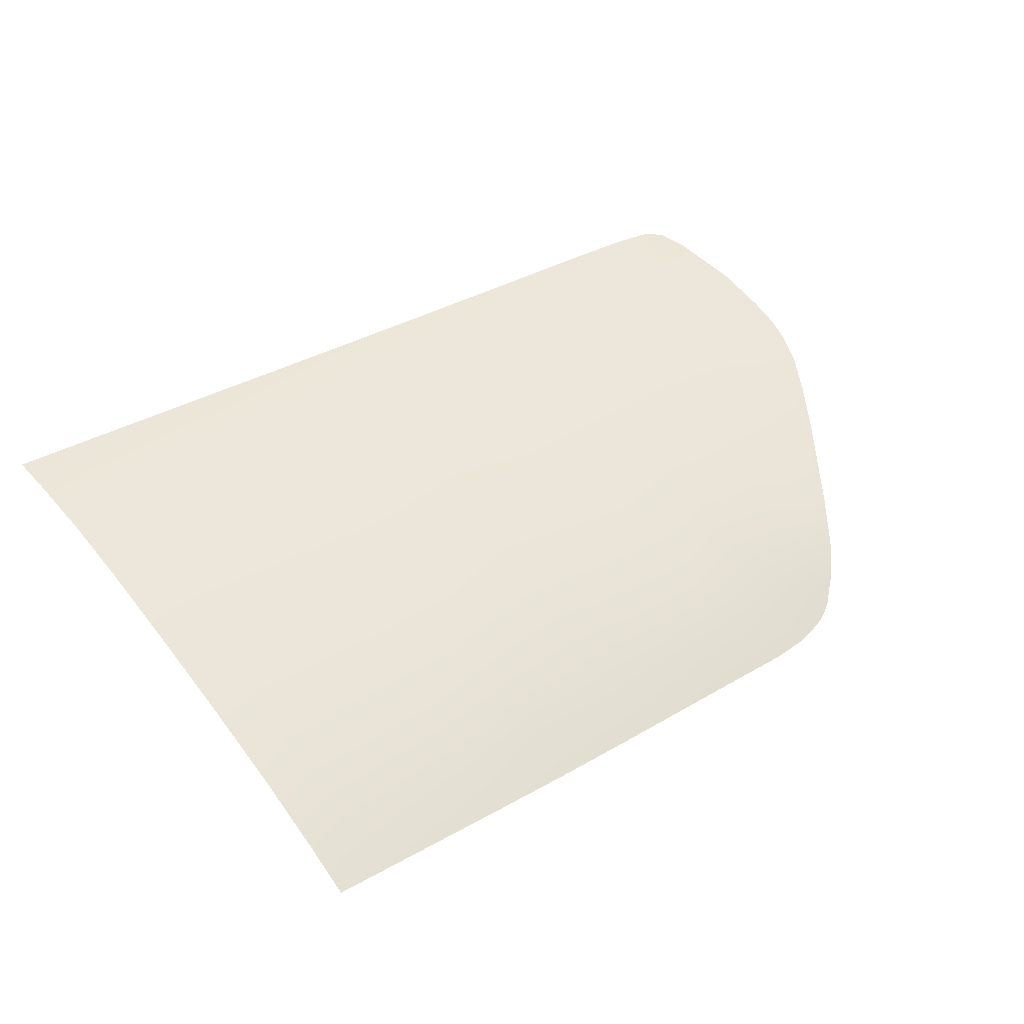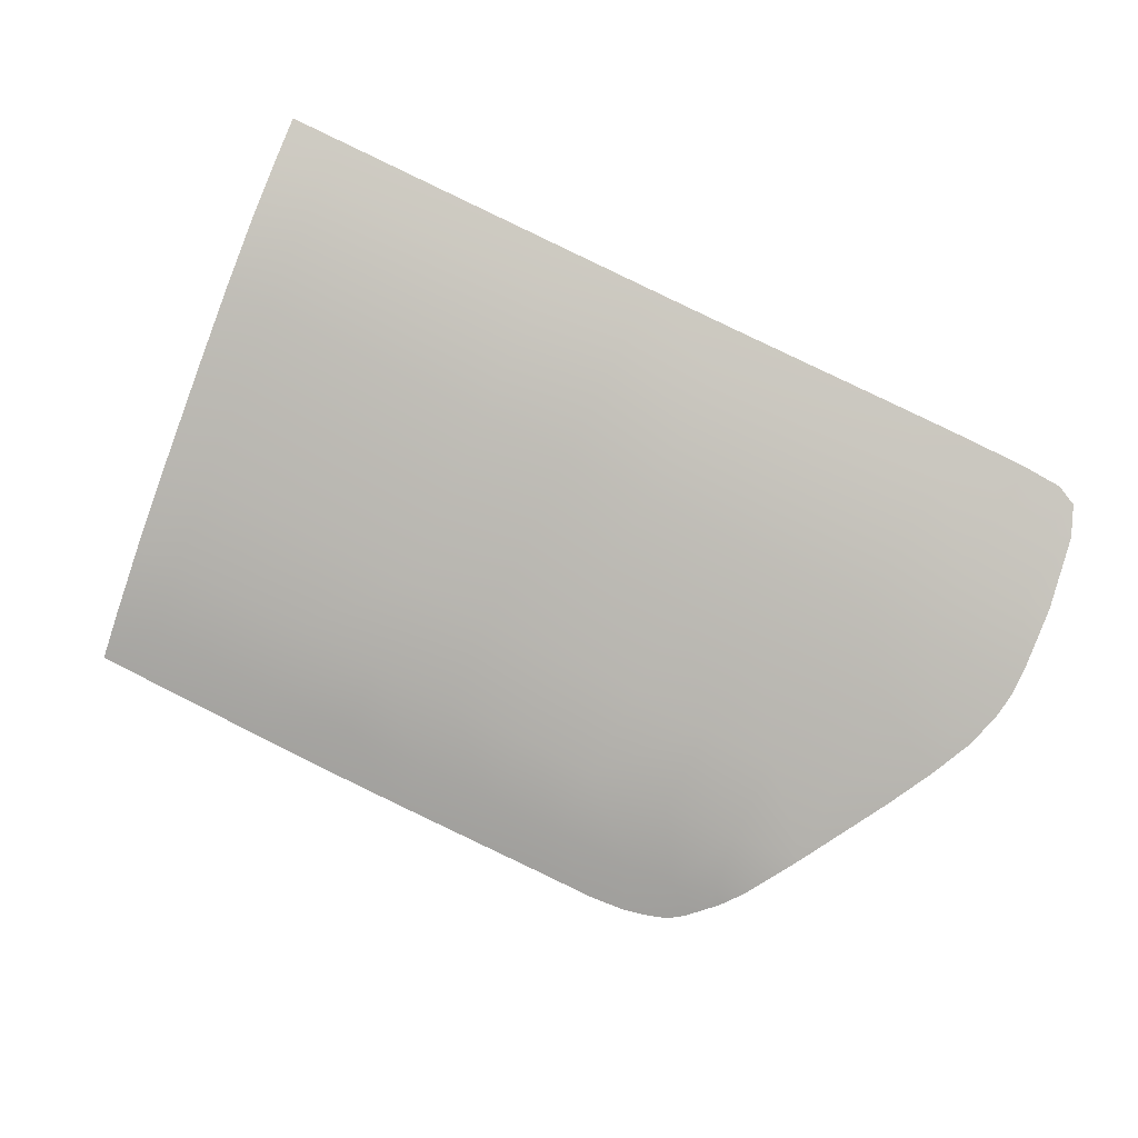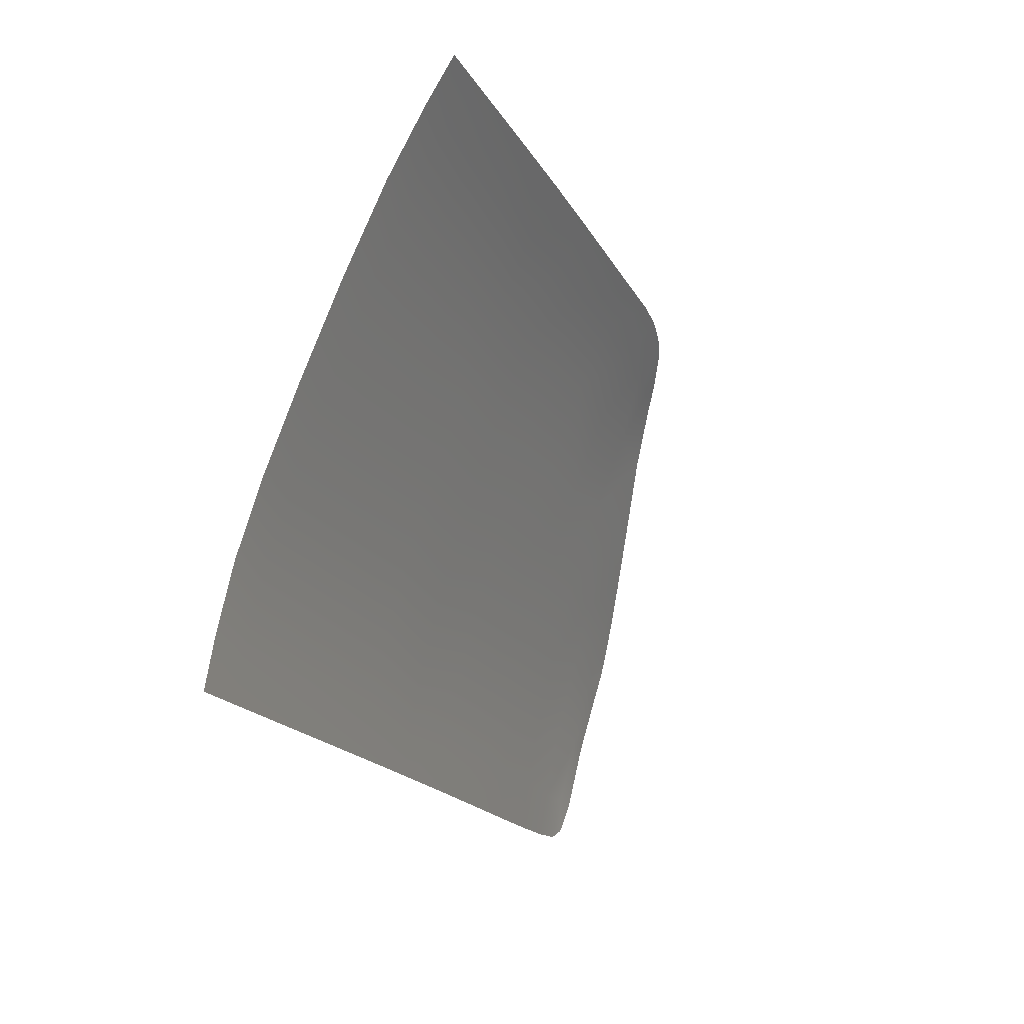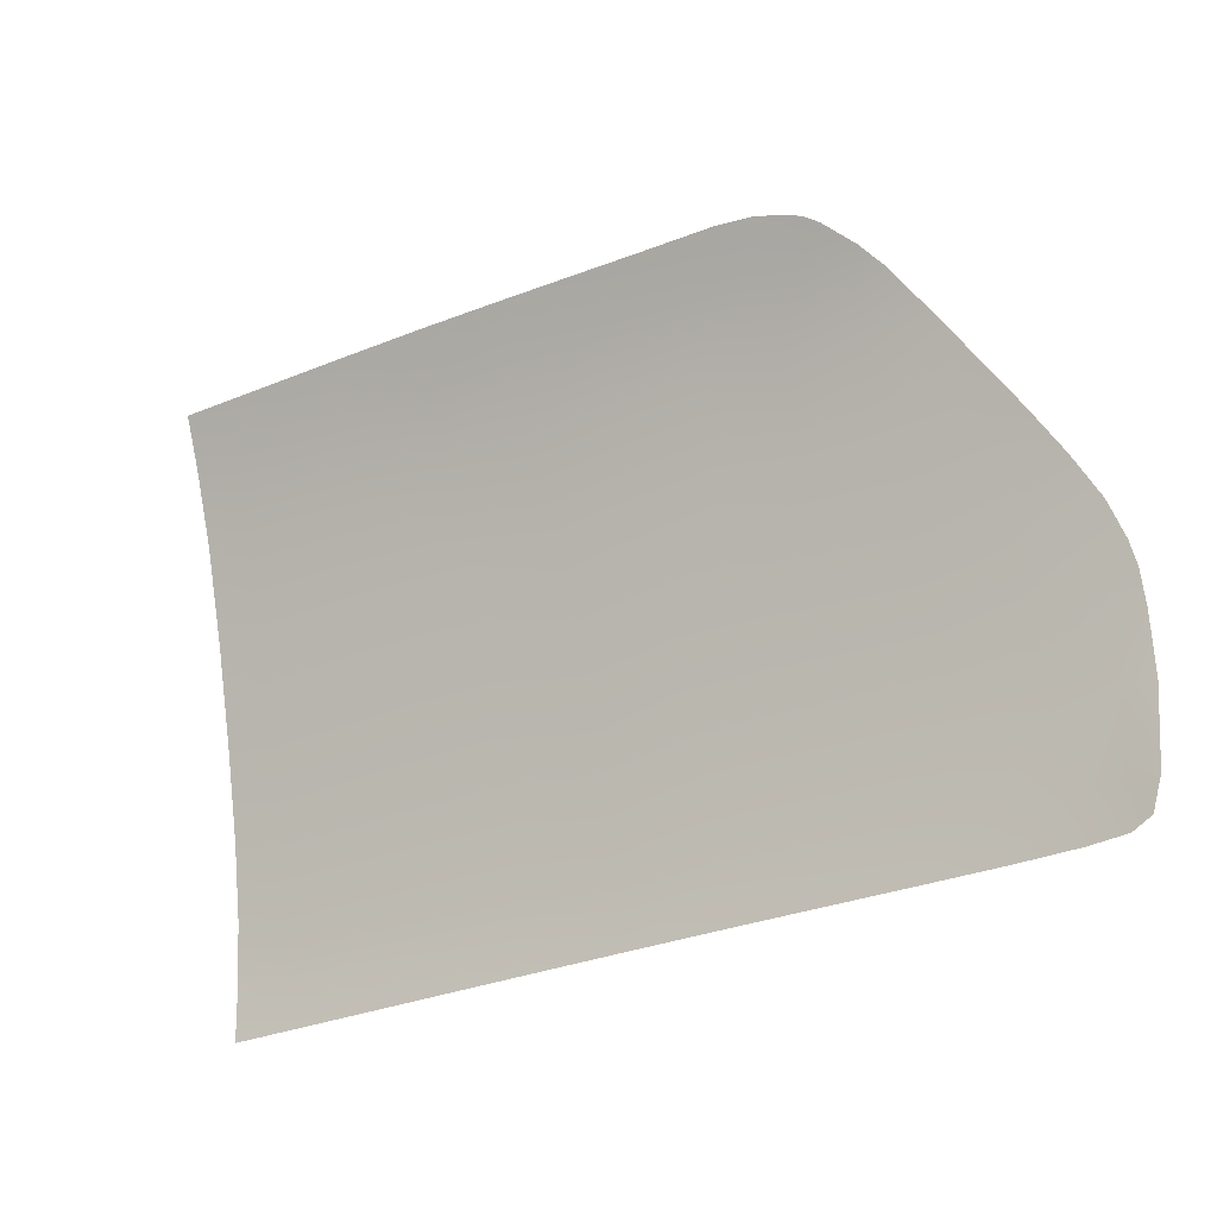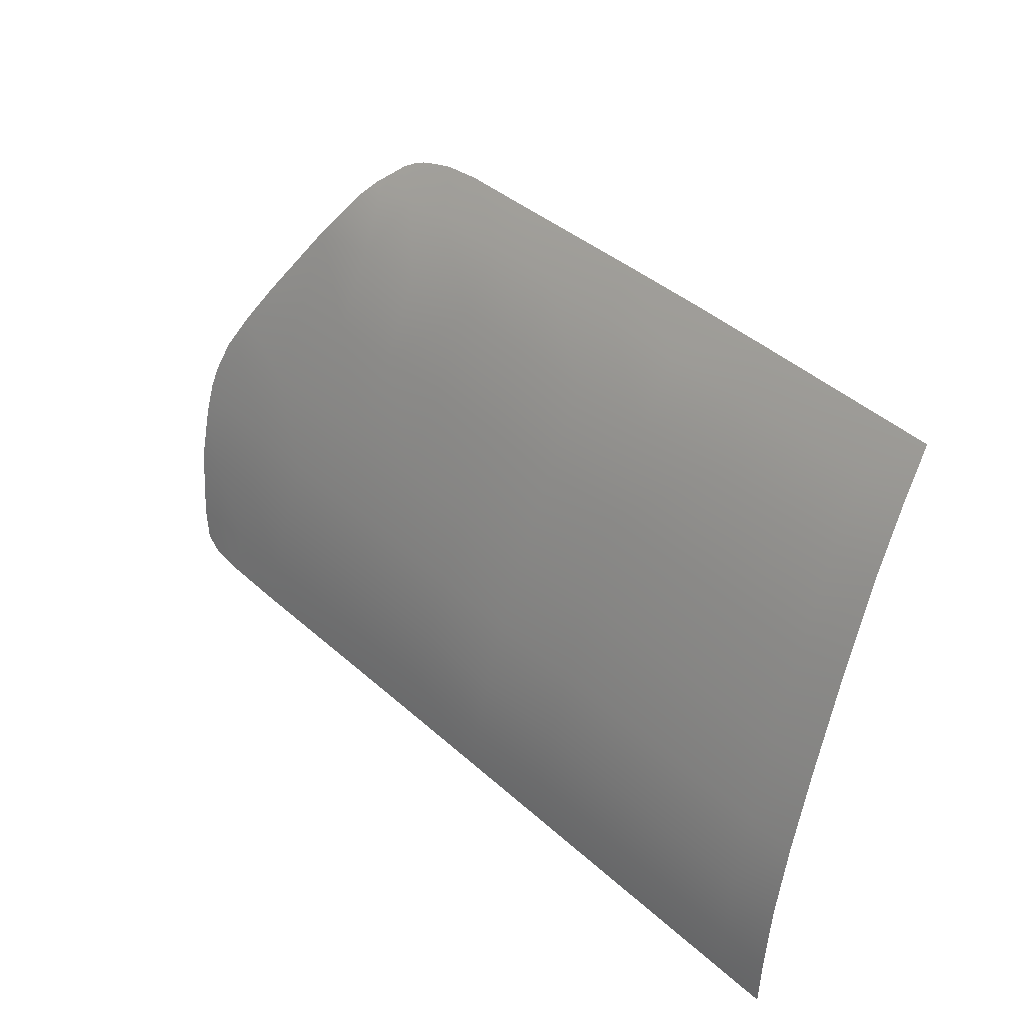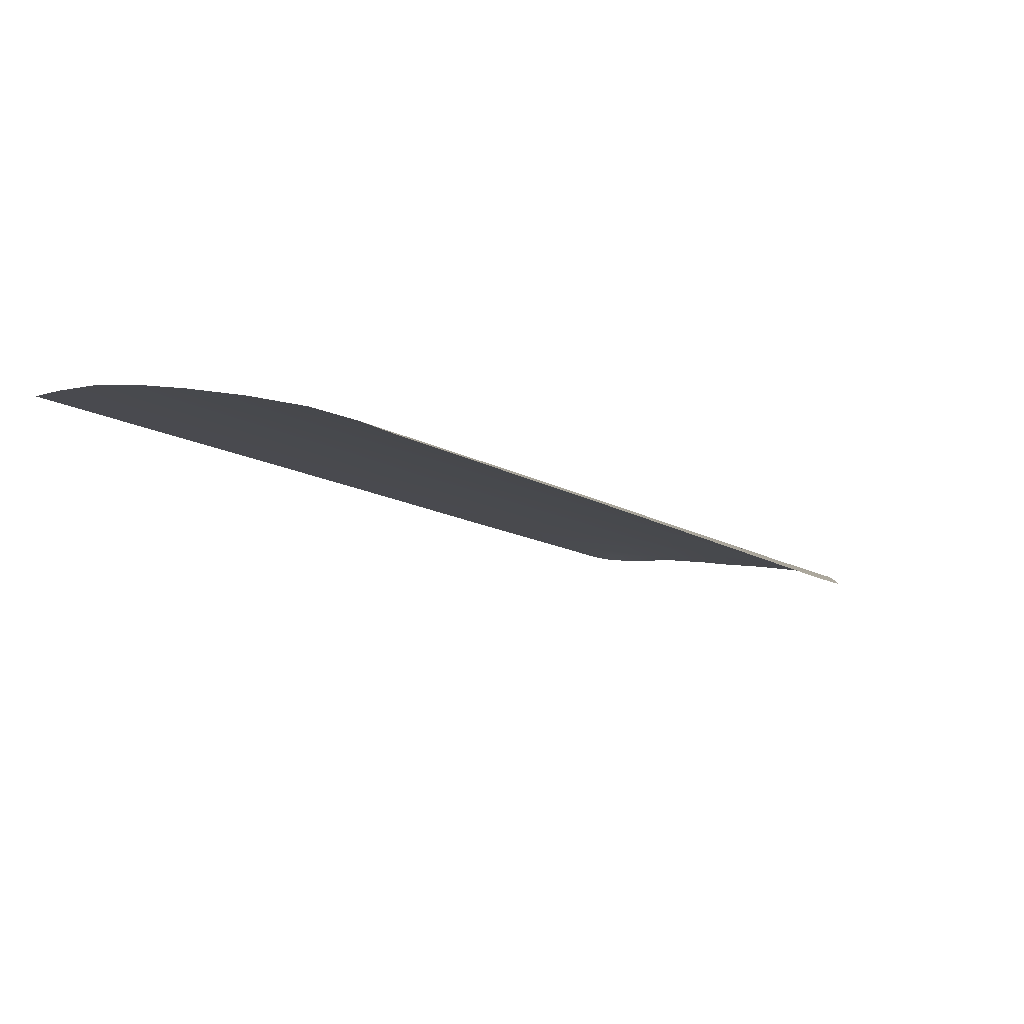
<metadata>
{"format":"obj","ext":"obj","renderer":"f3d","projection":"perspective","resolution":1024,"background":"white","views":[{"elev":38.4,"azim":143.7,"up":"+Z"},{"elev":76.8,"azim":-154.2,"up":"+Z"},{"elev":-18.7,"azim":110.3,"up":"+Y"},{"elev":-29.2,"azim":-149.9,"up":"+Y"},{"elev":41.2,"azim":46.9,"up":"+Y"},{"elev":-19.2,"azim":136.0,"up":"+Z"}]}
</metadata>
<code>
v  -69.09 93.19 76.6
v  -69.3 84.76 80.07
v  -60.83 93.08 76.61
v  -60.79 84.59 80.07
v  -60.75 75.68 83.3
v  -69.51 75.88 83.3
v  -77.93 76.07 83.3
v  -77.46 84.9 80.06
v  -77.02 93.28 76.58
v  -79.23 50.83 89.82
v  -70.14 50.65 89.77
v  -79 55.28 89.07
v  -70.03 55.07 89.05
v  -78.69 61.48 87.78
v  -69.87 61.25 87.78
v  -60.69 61.01 87.79
v  -60.68 54.85 89.03
v  -60.68 50.44 89.72
v  -109.1 55.72 89.14
v  -102.8 55.79 89.13
v  -108.5 62.24 87.72
v  -102.1 62.08 87.75
v  -94.93 61.89 87.76
v  -95.55 55.62 89.11
v  -96 51.08 89.91
v  -103.4 51.22 89.98
v  -94.28 68.73 85.84
v  -101.4 68.91 85.82
v  -108.2 69.24 85.75
v  -107.2 76.49 83.32
v  -100.7 76.55 83.26
v  -93.55 76.41 83.29
v  -69.7 68.11 85.87
v  -60.72 67.89 85.88
v  -78.33 68.33 85.86
v  -60.86 99.58 73.34
v  -68.93 99.62 73.33
v  -76.67 99.63 73.31
v  -92.52 93.25 76.67
v  -96.18 99.23 73.46
v  -99.58 92.95 76.82
v  -100.2 98.07 74.13
v  -92.71 85.17 80.03
v  -99.88 85.26 80
v  -106.3 84.75 80.19
v  -35.95 49.85 89.59
v  -36.2 54.23 88.98
v  -42.22 50 89.63
v  -42.41 54.39 88.99
v  -42.71 60.54 87.8
v  -36.57 60.38 87.8
v  -31.79 60.25 87.81
v  -31.36 54.11 88.97
v  -31.06 49.73 89.57
v  -50.91 50.21 89.67
v  -51.03 54.6 89.01
v  -51.2 60.76 87.8
v  -43.08 67.43 85.89
v  -51.42 67.65 85.88
v  -51.68 75.46 83.29
v  -43.52 75.27 83.28
v  -44.02 84.23 80.04
v  -51.98 84.41 80.06
v  -52.27 92.93 76.6
v  -44.51 92.78 76.58
v  -44.88 99.34 73.37
v  -52.5 99.47 73.36
v  -87.9 50.96 89.86
v  -87.56 55.46 89.09
v  -87.09 61.69 87.77
v  -85.95 76.25 83.3
v  -86.56 68.54 85.85
v  -84.57 93.36 76.57
v  -85.25 85.04 80.05
v  -84.05 99.63 73.3
v  -91.56 99.6 73.25
v  -113.9 76.1 83.53
v  -113.9 69.8 85.6
v  -114.1 62.35 87.66
v  -113.8 80.07 82.05
v  -34.1 92.57 76.56
v  -34.57 99.17 73.39
v  -38.63 92.66 76.57
v  -39.05 99.25 73.38
v  -38.08 84.1 80.02
v  -33.48 84 80.01
v  -32.84 75.01 83.27
v  -37.5 75.12 83.28
v  -37 67.28 85.89
v  -32.28 67.16 85.89
v  -39.34 103.6 70.99
v  -34.89 103.6 71.02
v  -45.13 103.7 70.96
v  -52.65 103.8 70.91
v  -60.88 103.9 70.86
v  -68.82 103.9 70.84
v  -76.43 103.8 70.84
v  -83.69 103.7 70.83
v  -89.57 103.7 70.81
v  -93.01 103.4 70.95
v  -94.96 103 71.18
v  -96.39 102.6 71.41
v  -97.52 102.1 71.7
v  -98.59 101.5 72.1
v  -99.66 100.5 72.68
v  -101.1 99.21 73.46
v  -102.9 97.22 74.67
v  -106.2 92.27 77.09
v  -111.3 84.27 80.38
v  -115.7 76.22 83.53
v  -116.8 72.87 84.65
v  -117.2 70.72 85.33
v  -117.2 67.65 86.28
v  -116.9 62.32 87.74
v  -114.8 52.67 89.62
v  -113.4 55.81 89.07
v  -115.9 55.49 88.99
v  -112.9 51.71 89.88
v  -109.2 51.41 89.99
g H811_325B_R1_DTaSI_H811_325B_R
f 1 2 3
f 2 4 3
f 5 4 6
f 4 2 6
f 7 6 8
f 6 2 8
f 8 2 9
f 2 1 9
f 10 11 12
f 11 13 12
f 12 13 14
f 13 15 14
f 15 13 16
f 13 17 16
f 18 17 11
f 17 13 11
f 19 20 21
f 20 22 21
f 23 22 24
f 22 20 24
f 24 20 25
f 20 26 25
f 27 28 23
f 28 22 23
f 21 22 29
f 22 28 29
f 29 28 30
f 28 31 30
f 32 31 27
f 31 28 27
f 6 33 5
f 33 34 5
f 16 34 15
f 34 33 15
f 14 15 35
f 15 33 35
f 35 33 7
f 33 6 7
f 36 37 3
f 37 1 3
f 9 1 38
f 1 37 38
f 39 40 41
f 40 42 41
f 39 41 43
f 41 44 43
f 43 44 32
f 44 31 32
f 30 31 45
f 31 44 45
f 46 47 48
f 47 49 48
f 50 49 51
f 49 47 51
f 51 47 52
f 47 53 52
f 54 53 46
f 53 47 46
f 55 56 18
f 56 17 18
f 16 17 57
f 17 56 57
f 57 56 50
f 56 49 50
f 48 49 55
f 49 56 55
f 50 58 57
f 58 59 57
f 57 59 16
f 59 34 16
f 5 34 60
f 34 59 60
f 60 59 61
f 59 58 61
f 61 62 60
f 62 63 60
f 60 63 5
f 63 4 5
f 3 4 64
f 4 63 64
f 64 63 65
f 63 62 65
f 65 66 64
f 66 67 64
f 64 67 3
f 67 36 3
f 25 68 24
f 68 69 24
f 24 69 23
f 69 70 23
f 14 70 12
f 70 69 12
f 12 69 10
f 69 68 10
f 7 71 35
f 71 72 35
f 35 72 14
f 72 70 14
f 23 70 27
f 70 72 27
f 27 72 32
f 72 71 32
f 9 73 8
f 73 74 8
f 8 74 7
f 74 71 7
f 32 71 43
f 71 74 43
f 39 43 73
f 43 74 73
f 38 75 9
f 75 73 9
f 39 73 76
f 73 75 76
f 30 77 29
f 77 78 29
f 21 29 79
f 29 78 79
f 45 80 30
f 80 77 30
f 81 82 83
f 82 84 83
f 83 84 65
f 84 66 65
f 83 85 81
f 85 86 81
f 87 86 88
f 86 85 88
f 88 85 61
f 85 62 61
f 65 62 83
f 62 85 83
f 88 89 87
f 89 90 87
f 52 90 51
f 90 89 51
f 51 89 50
f 89 58 50
f 61 58 88
f 58 89 88
f 39 76 40
f 91 84 92
f 84 82 92
f 93 66 91
f 66 84 91
f 94 67 93
f 67 66 93
f 95 36 94
f 36 67 94
f 95 96 36
f 96 37 36
f 38 37 97
f 37 96 97
f 97 98 38
f 98 75 38
f 76 75 99
f 75 98 99
f 100 76 99
f 76 100 101
f 102 40 101
f 40 76 101
f 40 102 103
f 104 40 103
f 40 104 105
f 106 42 105
f 42 40 105
f 107 42 106
f 108 41 107
f 41 42 107
f 45 44 108
f 41 108 44
f 108 109 45
f 109 80 45
f 110 77 80
f 110 111 77
f 111 78 77
f 112 78 111
f 113 78 112
f 114 79 113
f 79 78 113
f 115 116 117
f 118 116 115
f 119 19 118
f 19 116 118
f 119 26 19
f 26 20 19
f 114 117 79
f 117 116 79
f 21 79 19
f 79 116 19

</code>
